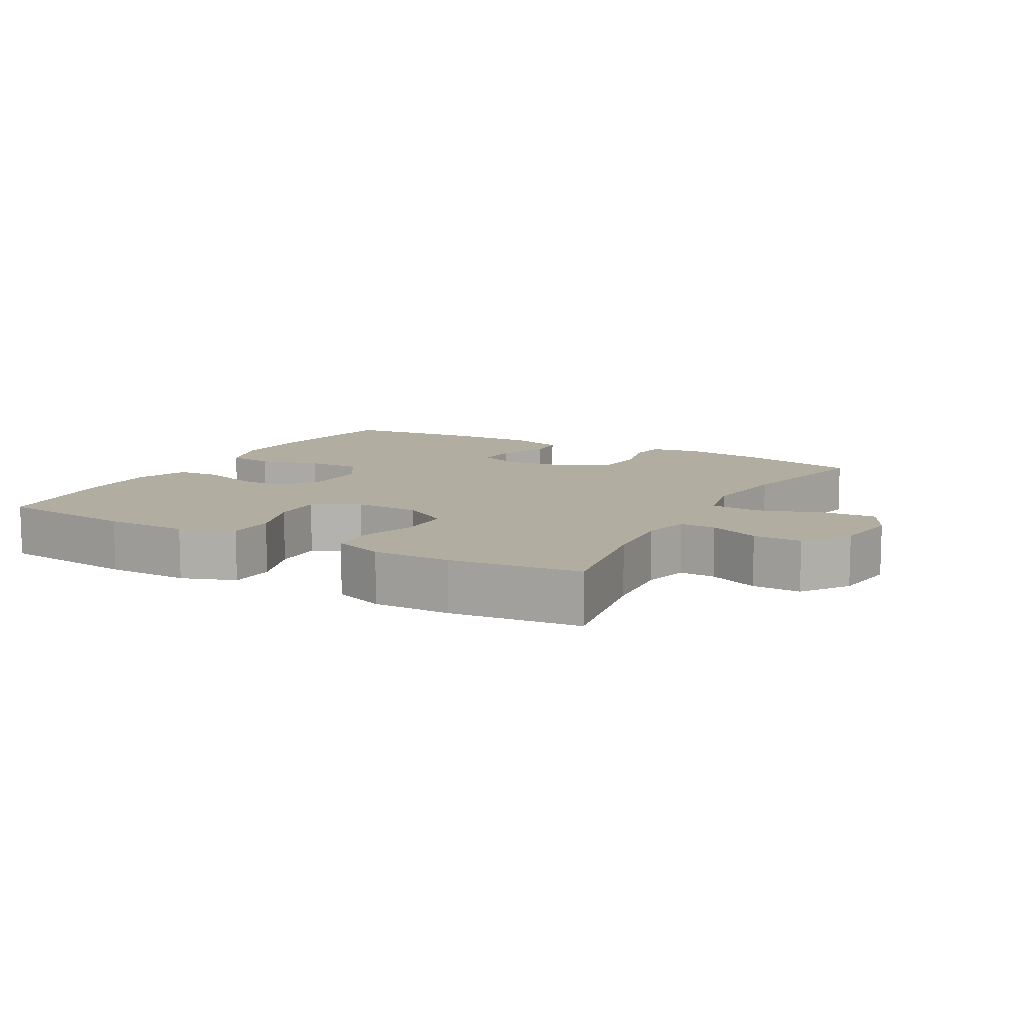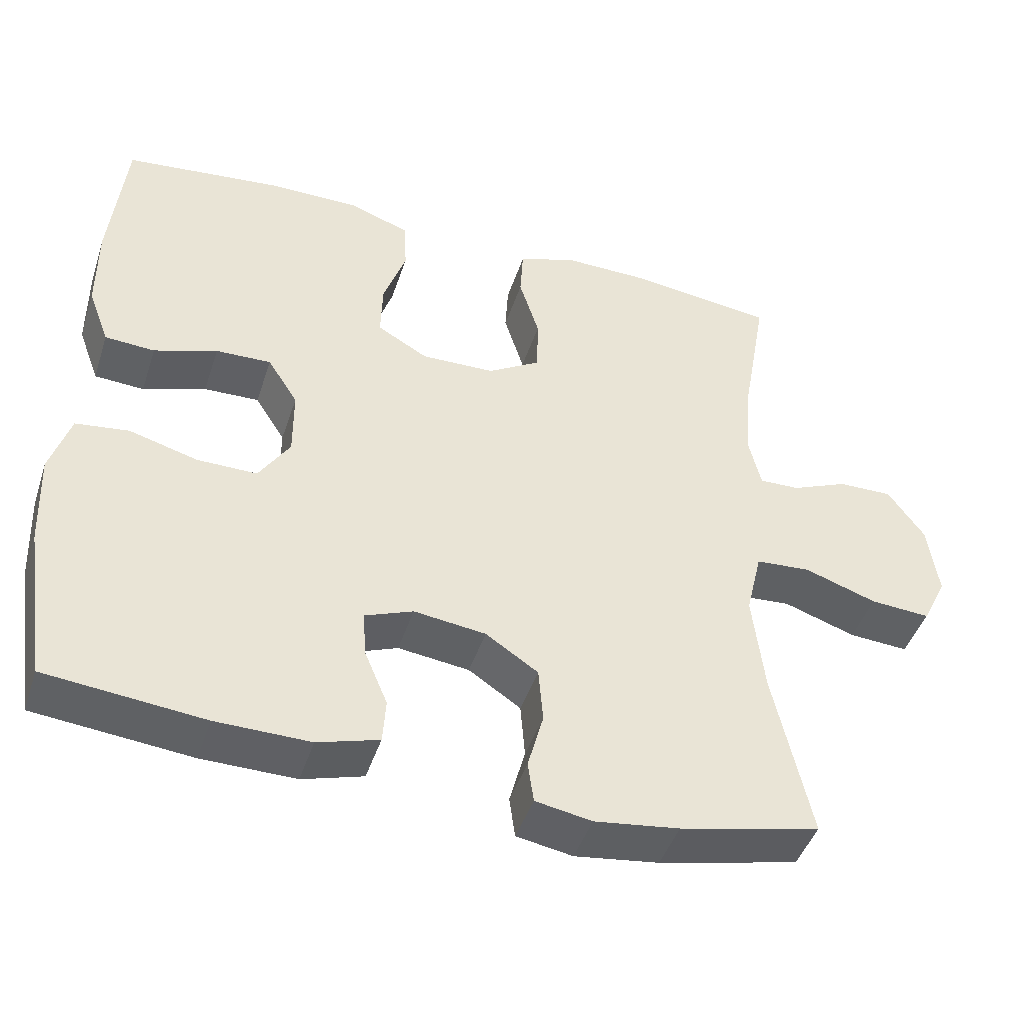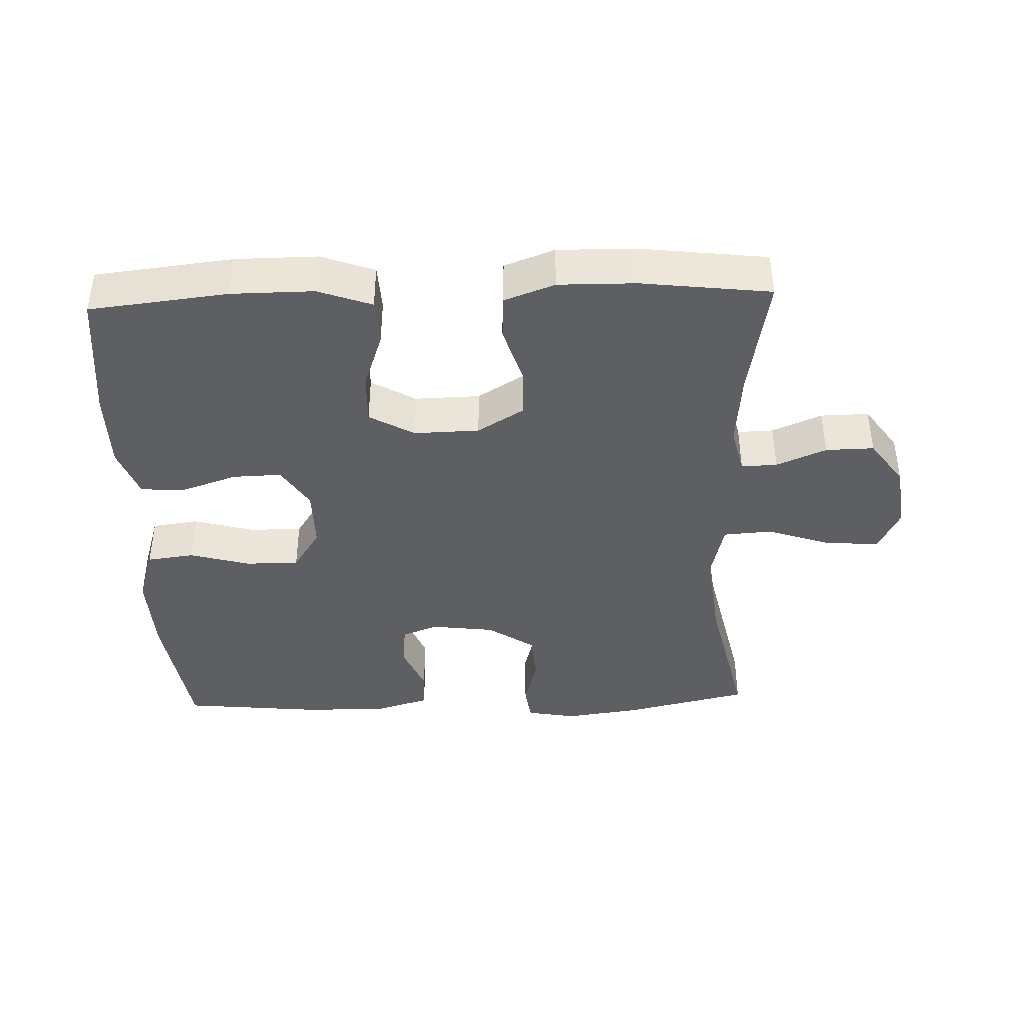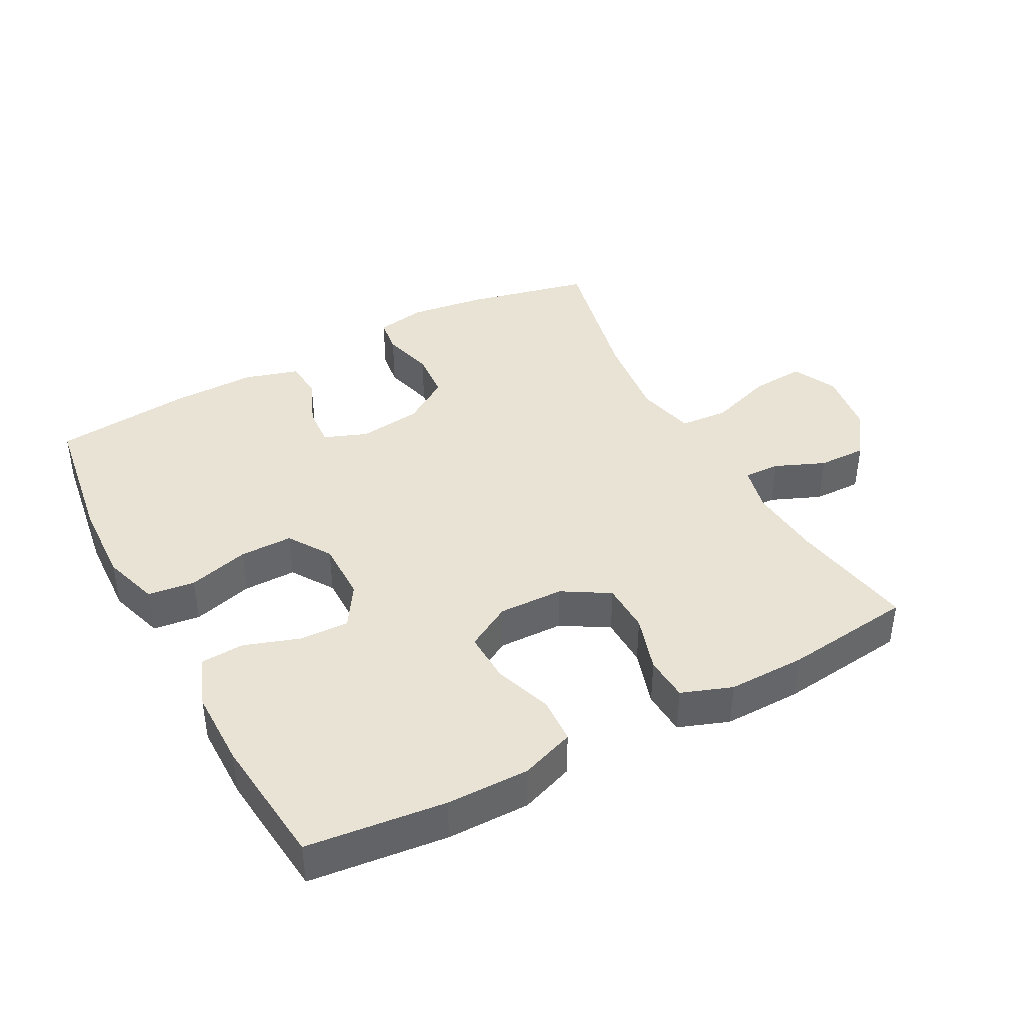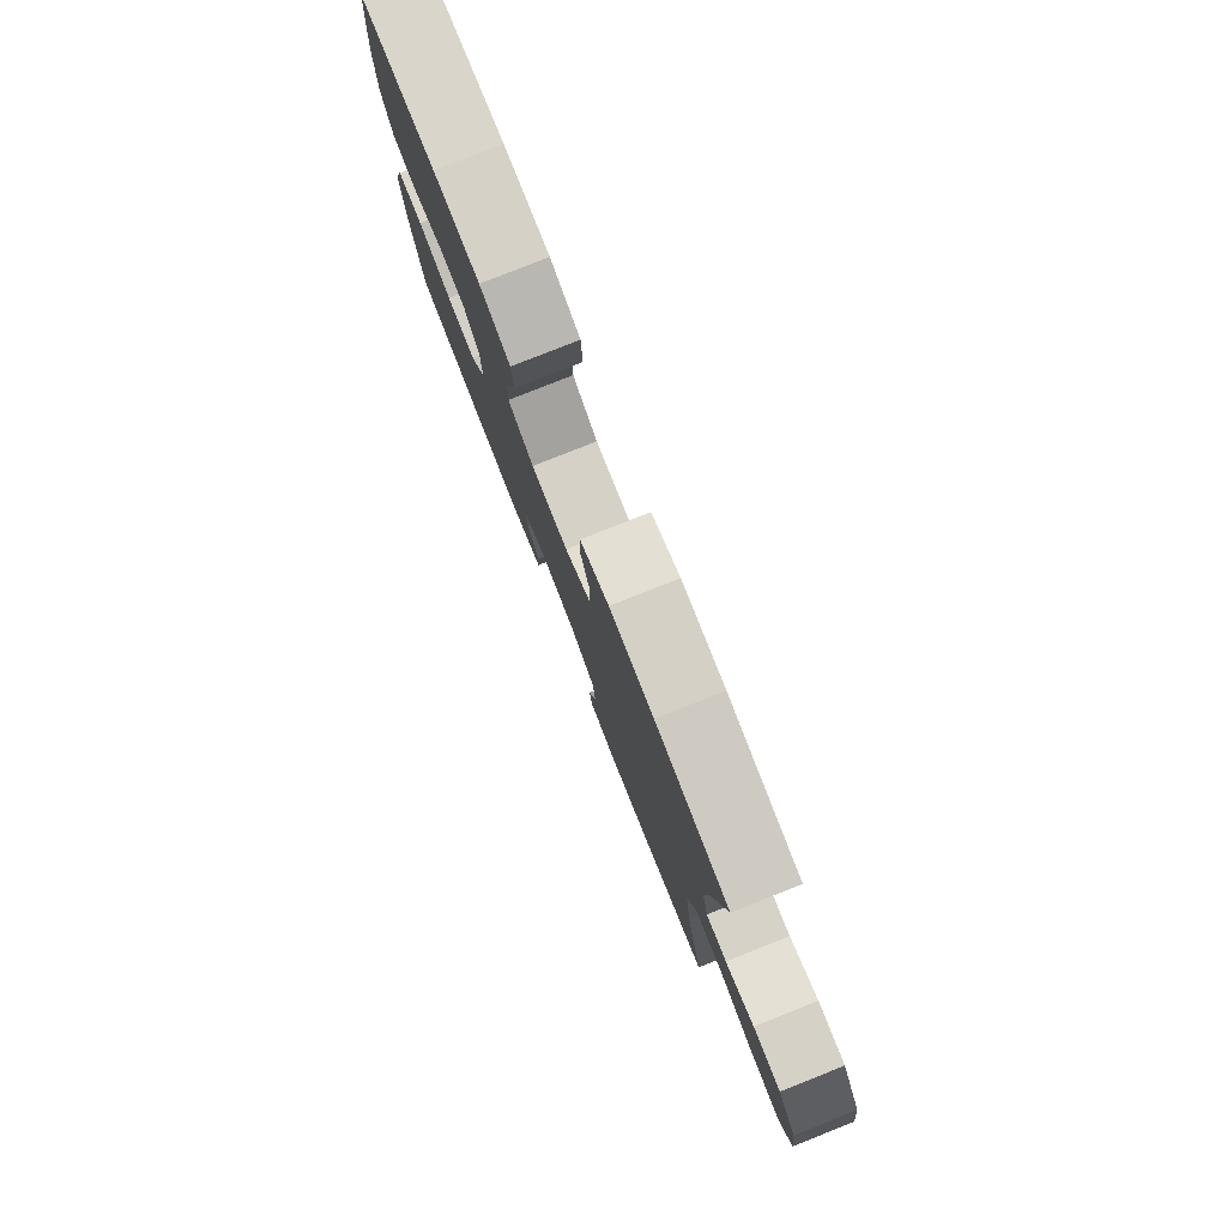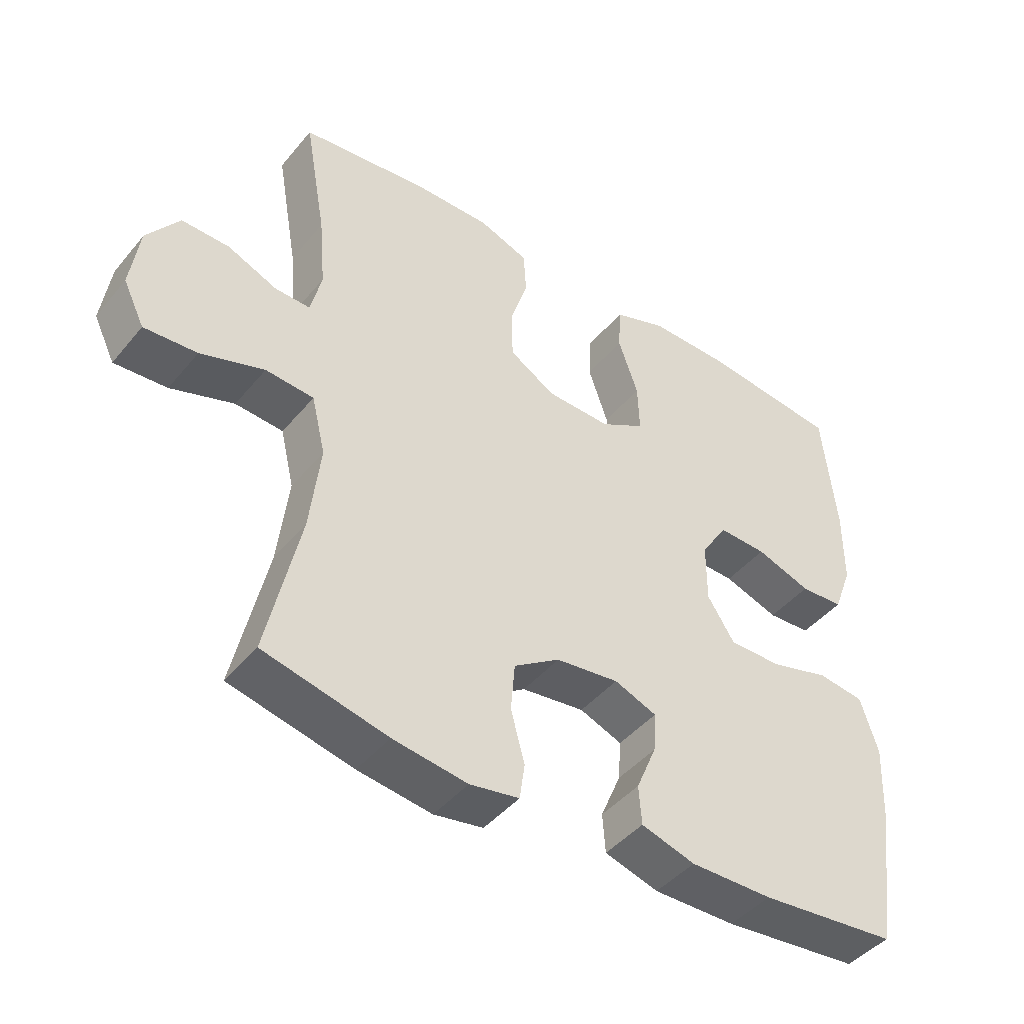
<metadata>
{"format":"obj","ext":"obj","renderer":"f3d","projection":"perspective","resolution":1024,"background":"white","views":[{"elev":10.4,"azim":29.1,"up":"+Y"},{"elev":-44.8,"azim":-17.8,"up":"+Z"},{"elev":-40.8,"azim":2.0,"up":"+Y"},{"elev":41.0,"azim":-28.2,"up":"+Y"},{"elev":79.8,"azim":68.4,"up":"+Z"},{"elev":-44.4,"azim":143.3,"up":"+Z"}]}
</metadata>
<code>
o path824
v -0.552 0.0375 0.3055
v -0.5516 0.0375 0.1858
v -0.5226 0.0375 0.1079
v -0.4552 0.0375 0.104
v -0.3697 0.0375 0.1329
v -0.2946 0.0375 0.1352
v -0.2536 0.0375 0.07096
v -0.2532 0.0375 -0.0223
v -0.2954 0.0375 -0.08746
v -0.3765 0.0375 -0.08694
v -0.4695 0.0375 -0.06131
v -0.5414 0.0375 -0.07064
v -0.5686 0.0375 -0.1562
v -0.5632 0.0375 -0.2841
v -0.5314 0.0375 -0.4962
v -0.318 0.0375 -0.5177
v -0.1903 0.0375 -0.5192
v -0.1071 0.0375 -0.4945
v -0.1029 0.0375 -0.4345
v -0.1343 0.0375 -0.3598
v -0.1386 0.0375 -0.2983
v -0.07305 0.0375 -0.2728
v 0.0244 0.0375 -0.2852
v 0.09567 0.0375 -0.3323
v 0.1018 0.0375 -0.407
v 0.08048 0.0375 -0.4859
v 0.08836 0.0375 -0.5417
v 0.1648 0.0375 -0.5553
v 0.2797 0.0375 -0.5397
v 0.4705 0.0375 -0.4962
v 0.4199 0.0375 -0.2665
v 0.4037 0.0375 -0.129
v 0.4252 0.0375 -0.03886
v 0.4997 0.0375 -0.03333
v 0.5981 0.0375 -0.06657
v 0.6798 0.0375 -0.07204
v 0.7129 0.0375 -0.004631
v 0.6992 0.0375 0.09504
v 0.6491 0.0375 0.1649
v 0.5751 0.0375 0.1635
v 0.4988 0.0375 0.1314
v 0.4439 0.0375 0.1296
v 0.4271 0.0375 0.2009
v 0.4369 0.0375 0.3142
v 0.4705 0.0375 0.5055
v 0.2728 0.0375 0.5292
v 0.1545 0.0375 0.5305
v 0.07757 0.0375 0.5024
v 0.0736 0.0375 0.4344
v 0.1008 0.0375 0.3474
v 0.09892 0.0375 0.2703
v 0.02788 0.0375 0.2275
v -0.07213 0.0375 0.225
v -0.1408 0.0375 0.2641
v -0.1385 0.0375 0.3409
v -0.1076 0.0375 0.43
v -0.1114 0.0375 0.5005
v -0.1936 0.0375 0.53
v -0.32 0.0375 0.5292
v -0.5314 0.0375 0.5055
v -0.552 -0.0375 0.3055
v -0.5516 -0.0375 0.1858
v -0.5226 -0.0375 0.1079
v -0.4552 -0.0375 0.104
v -0.3697 -0.0375 0.1329
v -0.2946 -0.0375 0.1352
v -0.2536 -0.0375 0.07096
v -0.2532 -0.0375 -0.0223
v -0.2954 -0.0375 -0.08746
v -0.3765 -0.0375 -0.08694
v -0.4695 -0.0375 -0.06131
v -0.5414 -0.0375 -0.07064
v -0.5686 -0.0375 -0.1562
v -0.5632 -0.0375 -0.2841
v -0.5314 -0.0375 -0.4962
v -0.318 -0.0375 -0.5177
v -0.1903 -0.0375 -0.5192
v -0.1071 -0.0375 -0.4945
v -0.1029 -0.0375 -0.4345
v -0.1343 -0.0375 -0.3598
v -0.1386 -0.0375 -0.2983
v -0.07305 -0.0375 -0.2728
v 0.0244 -0.0375 -0.2852
v 0.09567 -0.0375 -0.3323
v 0.1018 -0.0375 -0.407
v 0.08048 -0.0375 -0.4859
v 0.08836 -0.0375 -0.5417
v 0.1648 -0.0375 -0.5553
v 0.2797 -0.0375 -0.5397
v 0.4705 -0.0375 -0.4962
v 0.4199 -0.0375 -0.2665
v 0.4037 -0.0375 -0.129
v 0.4252 -0.0375 -0.03886
v 0.4997 -0.0375 -0.03333
v 0.5981 -0.0375 -0.06657
v 0.6798 -0.0375 -0.07204
v 0.7129 -0.0375 -0.004631
v 0.6992 -0.0375 0.09504
v 0.6491 -0.0375 0.1649
v 0.5751 -0.0375 0.1635
v 0.4988 -0.0375 0.1314
v 0.4439 -0.0375 0.1296
v 0.4271 -0.0375 0.2009
v 0.4369 -0.0375 0.3142
v 0.4705 -0.0375 0.5055
v 0.2728 -0.0375 0.5292
v 0.1545 -0.0375 0.5305
v 0.07757 -0.0375 0.5024
v 0.0736 -0.0375 0.4344
v 0.1008 -0.0375 0.3474
v 0.09892 -0.0375 0.2703
v 0.02788 -0.0375 0.2275
v -0.07213 -0.0375 0.225
v -0.1408 -0.0375 0.2641
v -0.1385 -0.0375 0.3409
v -0.1076 -0.0375 0.43
v -0.1114 -0.0375 0.5005
v -0.1936 -0.0375 0.53
v -0.32 -0.0375 0.5292
v -0.5314 -0.0375 0.5055
v 0.2728 0.0375 0.5292
v 0.1545 0.0375 0.5305
v 0.07757 0.0375 0.5024
v 0.07757 0.0375 0.5024
v -0.1114 0.0375 0.5005
v -0.1114 0.0375 0.5005
v -0.1936 0.0375 0.53
v -0.32 0.0375 0.5292
v 0.4705 0.0375 0.5055
v 0.4705 0.0375 0.5055
v -0.5314 0.0375 0.5055
v -0.5314 0.0375 0.5055
v 0.0736 0.0375 0.4344
v -0.1076 0.0375 0.43
v 0.1008 0.0375 0.3474
v -0.1385 0.0375 0.3409
v 0.4369 0.0375 0.3142
v -0.552 0.0375 0.3055
v 0.09892 0.0375 0.2703
v -0.1408 0.0375 0.2641
v -0.1408 0.0375 0.2641
v 0.4271 0.0375 0.2009
v -0.5516 0.0375 0.1858
v 0.02788 0.0375 0.2275
v -0.07213 0.0375 0.225
v 0.4439 0.0375 0.1296
v 0.4439 0.0375 0.1296
v -0.3697 0.0375 0.1329
v -0.2946 0.0375 0.1352
v -0.5226 0.0375 0.1079
v -0.5226 0.0375 0.1079
v 0.6992 0.0375 0.09504
v 0.6491 0.0375 0.1649
v 0.5751 0.0375 0.1635
v 0.4988 0.0375 0.1314
v -0.2536 0.0375 0.07096
v -0.4552 0.0375 0.104
v 0.7129 0.0375 -0.004631
v -0.2532 0.0375 -0.0223
v 0.6798 0.0375 -0.07204
v 0.6798 0.0375 -0.07204
v -0.2954 0.0375 -0.08746
v 0.5981 0.0375 -0.06657
v 0.4997 0.0375 -0.03333
v 0.4252 0.0375 -0.03886
v 0.4252 0.0375 -0.03886
v 0.4037 0.0375 -0.129
v -0.3765 0.0375 -0.08694
v -0.4695 0.0375 -0.06131
v -0.5414 0.0375 -0.07064
v -0.5414 0.0375 -0.07064
v -0.5686 0.0375 -0.1562
v 0.4199 0.0375 -0.2665
v -0.5632 0.0375 -0.2841
v -0.07305 0.0375 -0.2728
v 0.0244 0.0375 -0.2852
v -0.1386 0.0375 -0.2983
v -0.1386 0.0375 -0.2983
v 0.09567 0.0375 -0.3323
v -0.1343 0.0375 -0.3598
v 0.1018 0.0375 -0.407
v -0.1029 0.0375 -0.4345
v 0.4705 0.0375 -0.4962
v 0.4705 0.0375 -0.4962
v 0.08048 0.0375 -0.4859
v -0.1071 0.0375 -0.4945
v -0.1071 0.0375 -0.4945
v -0.5314 0.0375 -0.4962
v -0.5314 0.0375 -0.4962
v 0.08836 0.0375 -0.5417
v 0.08836 0.0375 -0.5417
v -0.1903 0.0375 -0.5192
v -0.318 0.0375 -0.5177
v 0.2797 0.0375 -0.5397
v 0.1648 0.0375 -0.5553
v 0.2728 -0.0375 0.5292
v 0.1545 -0.0375 0.5305
v 0.07757 -0.0375 0.5024
v 0.07757 -0.0375 0.5024
v -0.1114 -0.0375 0.5005
v -0.1114 -0.0375 0.5005
v -0.1936 -0.0375 0.53
v -0.32 -0.0375 0.5292
v 0.4705 -0.0375 0.5055
v 0.4705 -0.0375 0.5055
v -0.5314 -0.0375 0.5055
v -0.5314 -0.0375 0.5055
v 0.0736 -0.0375 0.4344
v -0.1076 -0.0375 0.43
v 0.1008 -0.0375 0.3474
v -0.1385 -0.0375 0.3409
v 0.4369 -0.0375 0.3142
v -0.552 -0.0375 0.3055
v 0.09892 -0.0375 0.2703
v -0.1408 -0.0375 0.2641
v -0.1408 -0.0375 0.2641
v 0.4271 -0.0375 0.2009
v -0.5516 -0.0375 0.1858
v 0.02788 -0.0375 0.2275
v -0.07213 -0.0375 0.225
v 0.4439 -0.0375 0.1296
v 0.4439 -0.0375 0.1296
v -0.3697 -0.0375 0.1329
v -0.2946 -0.0375 0.1352
v -0.5226 -0.0375 0.1079
v -0.5226 -0.0375 0.1079
v 0.6992 -0.0375 0.09504
v 0.6491 -0.0375 0.1649
v 0.5751 -0.0375 0.1635
v 0.4988 -0.0375 0.1314
v -0.2536 -0.0375 0.07096
v -0.4552 -0.0375 0.104
v 0.7129 -0.0375 -0.004631
v -0.2532 -0.0375 -0.0223
v 0.6798 -0.0375 -0.07204
v 0.6798 -0.0375 -0.07204
v -0.2954 -0.0375 -0.08746
v 0.5981 -0.0375 -0.06657
v 0.4997 -0.0375 -0.03333
v 0.4252 -0.0375 -0.03886
v 0.4252 -0.0375 -0.03886
v 0.4037 -0.0375 -0.129
v -0.3765 -0.0375 -0.08694
v -0.4695 -0.0375 -0.06131
v -0.5414 -0.0375 -0.07064
v -0.5414 -0.0375 -0.07064
v -0.5686 -0.0375 -0.1562
v 0.4199 -0.0375 -0.2665
v -0.5632 -0.0375 -0.2841
v -0.07305 -0.0375 -0.2728
v 0.0244 -0.0375 -0.2852
v -0.1386 -0.0375 -0.2983
v -0.1386 -0.0375 -0.2983
v 0.09567 -0.0375 -0.3323
v -0.1343 -0.0375 -0.3598
v 0.1018 -0.0375 -0.407
v -0.1029 -0.0375 -0.4345
v 0.4705 -0.0375 -0.4962
v 0.4705 -0.0375 -0.4962
v 0.08048 -0.0375 -0.4859
v -0.1071 -0.0375 -0.4945
v -0.1071 -0.0375 -0.4945
v -0.5314 -0.0375 -0.4962
v -0.5314 -0.0375 -0.4962
v 0.08836 -0.0375 -0.5417
v 0.08836 -0.0375 -0.5417
v -0.1903 -0.0375 -0.5192
v -0.318 -0.0375 -0.5177
v 0.2797 -0.0375 -0.5397
v 0.1648 -0.0375 -0.5553
f 252 250 237
f 256 248 254
f 243 252 237
f 229 238 227
f 196 210 212
f 254 242 251
f 240 239 221
f 234 250 219
f 213 203 206
f 203 224 211
f 197 210 196
f 250 251 219
f 268 252 249
f 203 211 202
f 248 256 269
f 203 223 224
f 214 240 221
f 245 247 244
f 220 234 219
f 214 212 210
f 267 255 268
f 196 212 204
f 202 209 200
f 219 240 214
f 239 238 229
f 227 238 233
f 260 270 256
f 237 250 234
f 214 221 217
f 254 248 242
f 263 268 249
f 219 242 240
f 265 270 260
f 211 209 202
f 224 231 215
f 208 197 198
f 244 247 243
f 247 249 243
f 252 268 255
f 214 217 212
f 221 239 230
f 257 267 261
f 218 223 213
f 215 231 220
f 230 239 229
f 231 234 220
f 269 256 270
f 211 224 215
f 210 197 208
f 232 218 225
f 249 252 243
f 251 242 219
f 233 238 235
f 248 269 258
f 229 227 228
f 213 223 203
f 255 267 257
f 223 218 232
f 46 47 107 106
f 47 124 199 107
f 126 58 118 201
f 58 59 119 118
f 130 46 106 205
f 59 132 207 119
f 48 49 109 108
f 56 57 117 116
f 49 50 110 109
f 55 56 116 115
f 44 45 105 104
f 60 1 61 120
f 50 51 111 110
f 141 55 115 216
f 43 44 104 103
f 1 2 62 61
f 51 52 112 111
f 53 54 114 113
f 52 53 113 112
f 147 43 103 222
f 5 6 66 65
f 2 151 226 62
f 38 39 99 98
f 39 40 100 99
f 40 41 101 100
f 6 7 67 66
f 4 5 65 64
f 3 4 64 63
f 41 42 102 101
f 37 38 98 97
f 7 8 68 67
f 161 37 97 236
f 8 9 69 68
f 35 36 96 95
f 34 35 95 94
f 166 34 94 241
f 32 33 93 92
f 10 11 71 70
f 11 171 246 71
f 12 13 73 72
f 9 10 70 69
f 31 32 92 91
f 13 14 74 73
f 22 23 83 82
f 178 22 82 253
f 23 24 84 83
f 20 21 81 80
f 24 25 85 84
f 19 20 80 79
f 184 31 91 259
f 25 26 86 85
f 187 19 79 262
f 14 189 264 74
f 26 191 266 86
f 17 18 78 77
f 16 17 77 76
f 15 16 76 75
f 29 30 90 89
f 28 29 89 88
f 27 28 88 87
f 177 162 175
f 181 179 173
f 168 162 177
f 154 152 163
f 121 137 135
f 179 176 167
f 165 146 164
f 159 144 175
f 138 131 128
f 128 136 149
f 122 121 135
f 175 144 176
f 193 174 177
f 128 127 136
f 173 194 181
f 128 149 148
f 139 146 165
f 170 169 172
f 145 144 159
f 139 135 137
f 192 193 180
f 121 129 137
f 127 125 134
f 144 139 165
f 164 154 163
f 152 158 163
f 185 181 195
f 162 159 175
f 139 142 146
f 179 167 173
f 188 174 193
f 144 165 167
f 190 185 195
f 136 127 134
f 149 140 156
f 133 123 122
f 169 168 172
f 172 168 174
f 177 180 193
f 139 137 142
f 146 155 164
f 182 186 192
f 143 138 148
f 140 145 156
f 155 154 164
f 156 145 159
f 194 195 181
f 136 140 149
f 135 133 122
f 157 150 143
f 174 168 177
f 176 144 167
f 158 160 163
f 173 183 194
f 154 153 152
f 138 128 148
f 180 182 192
f 148 157 143

</code>
